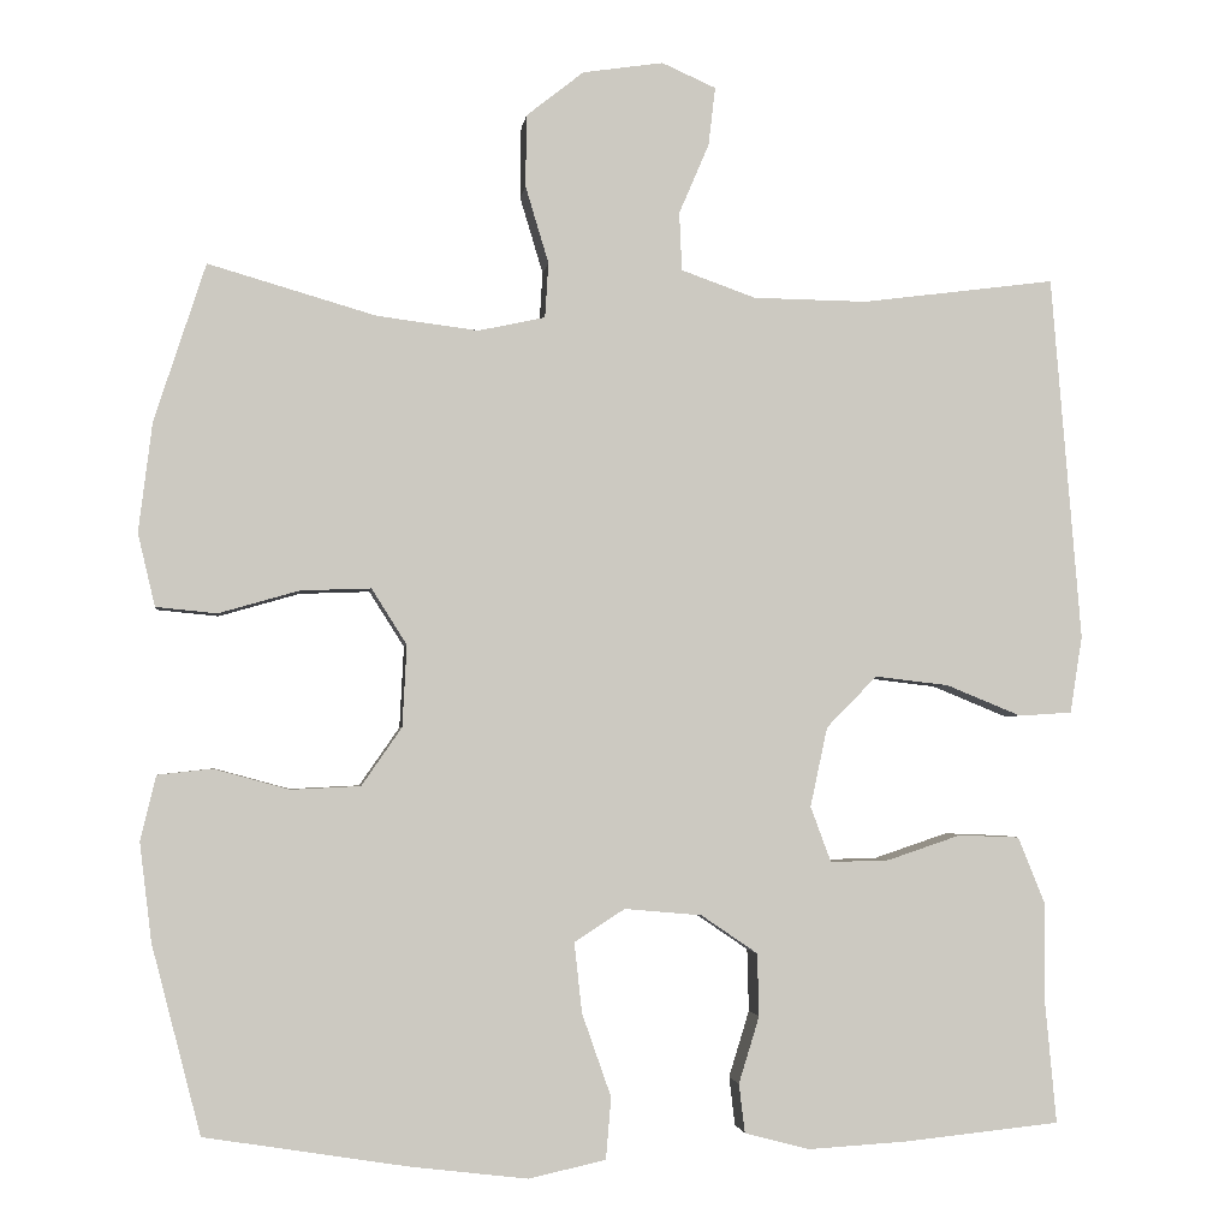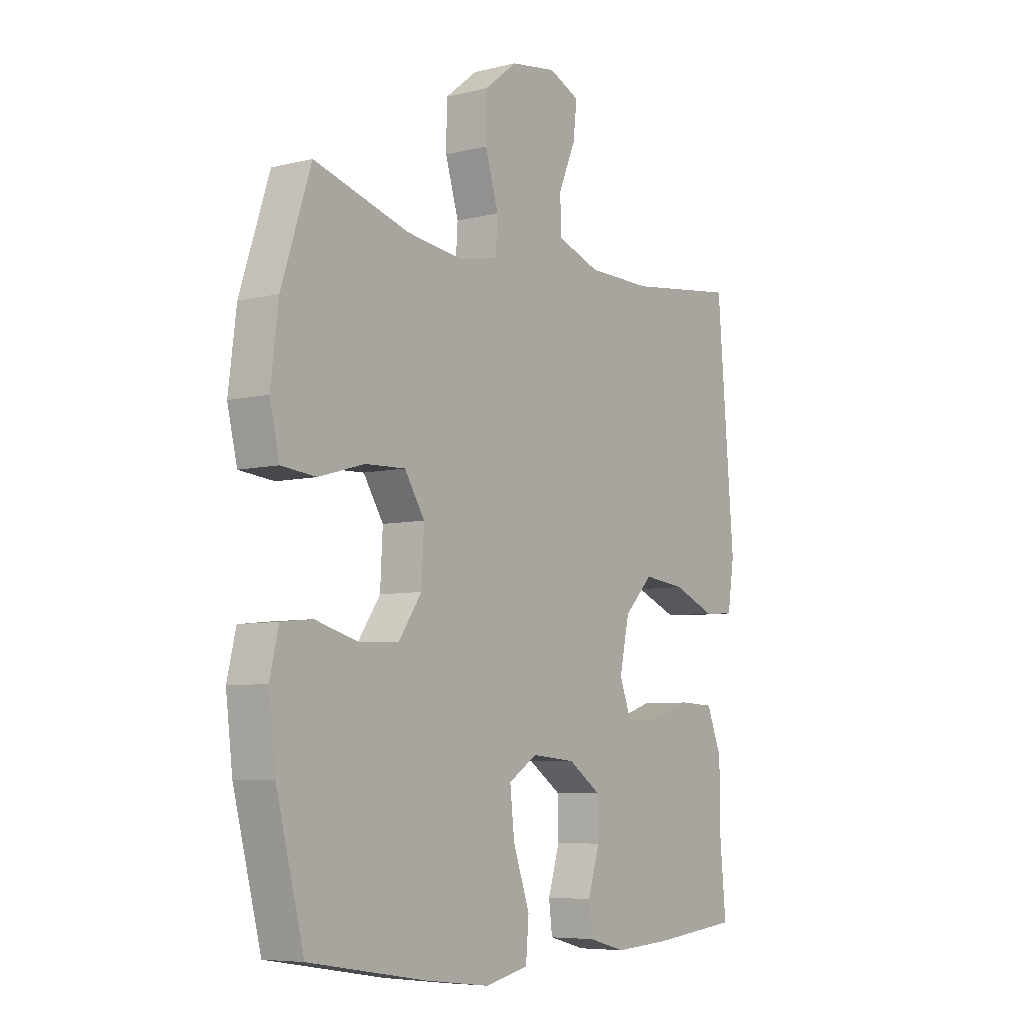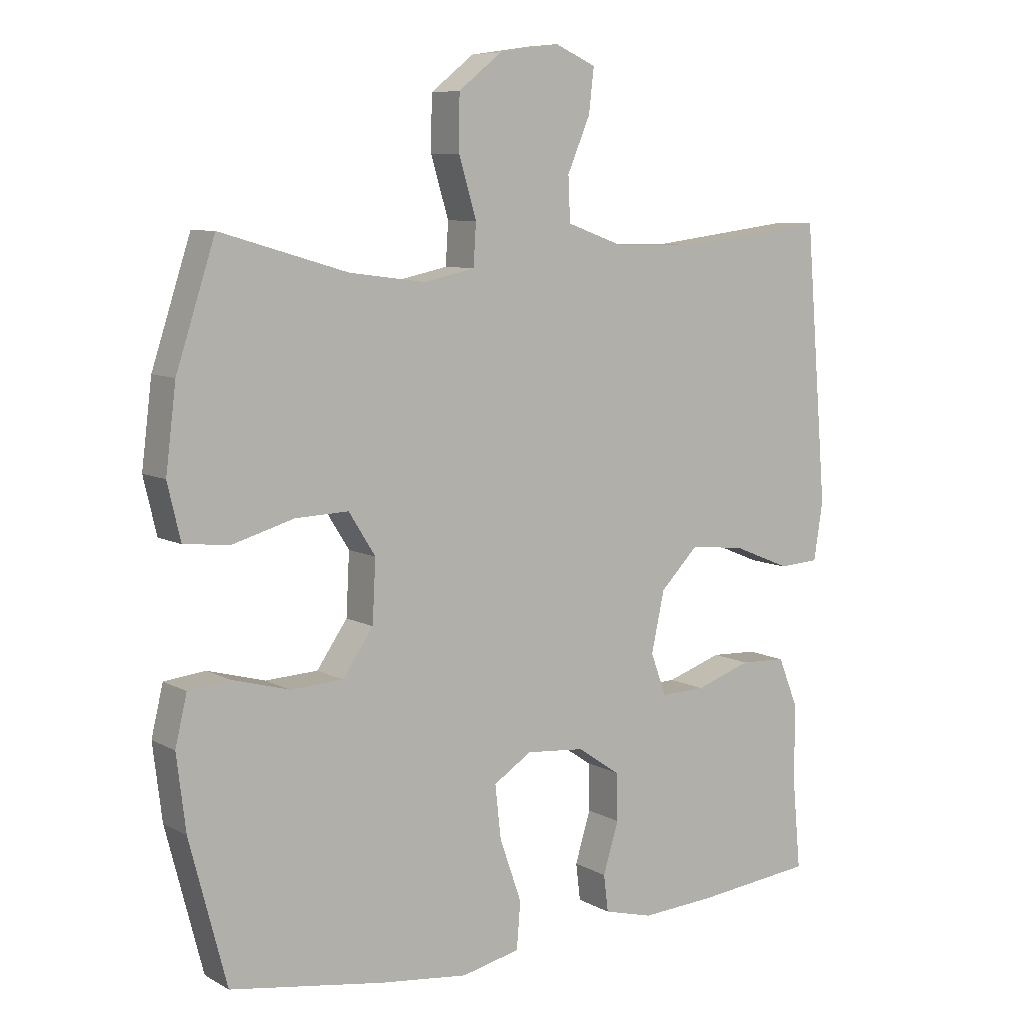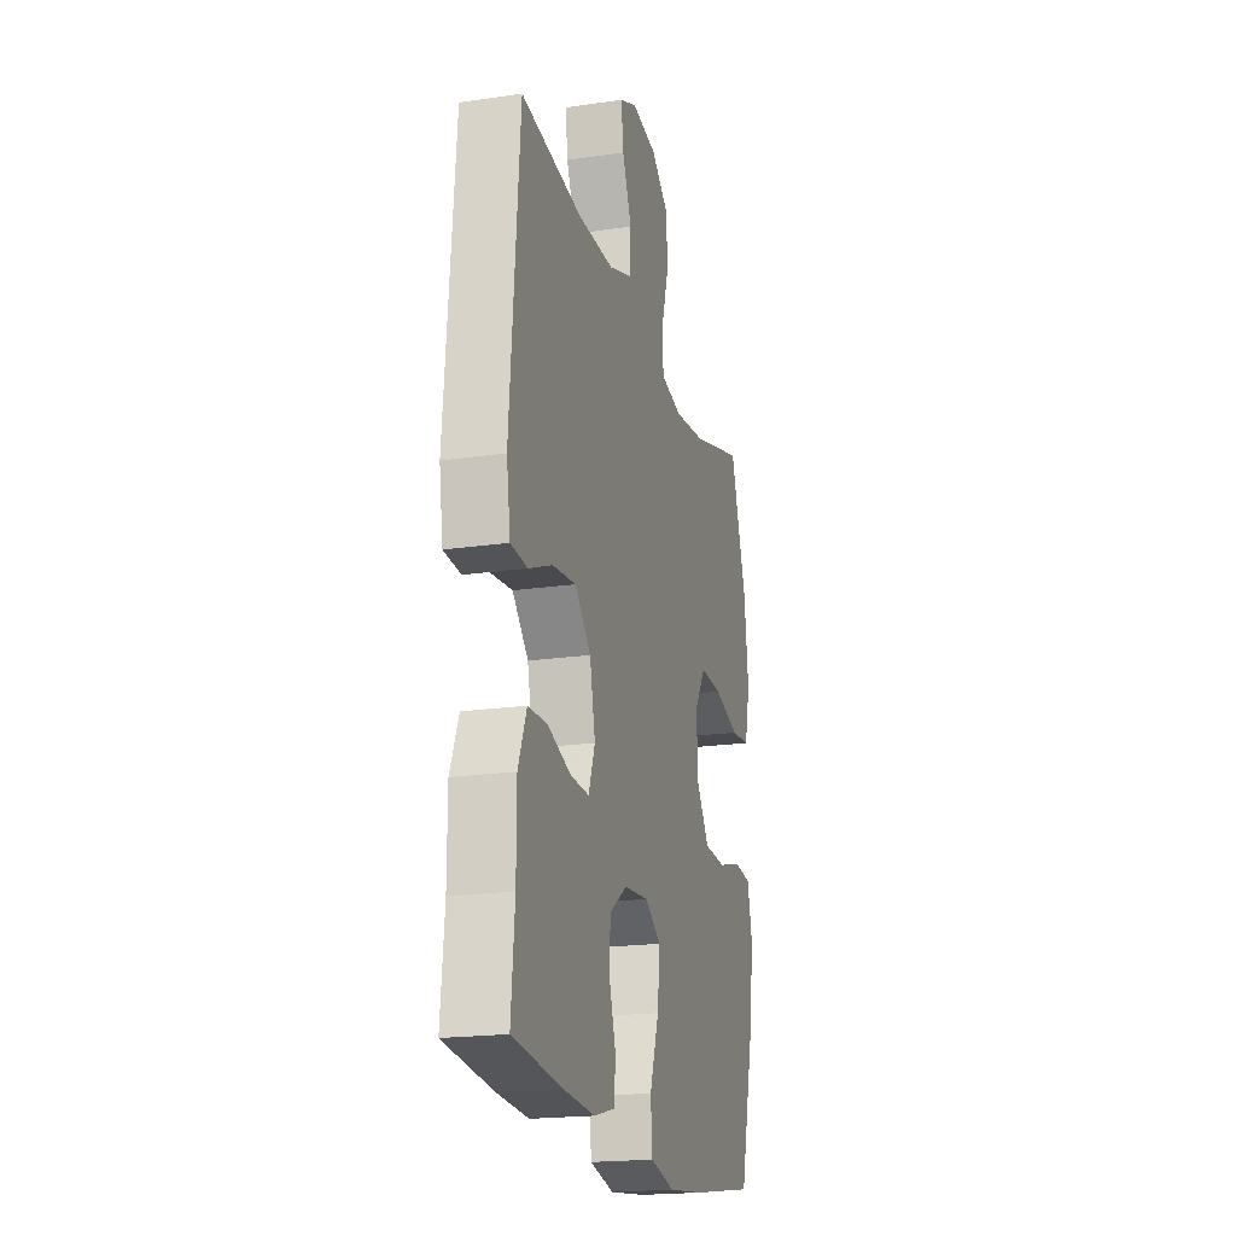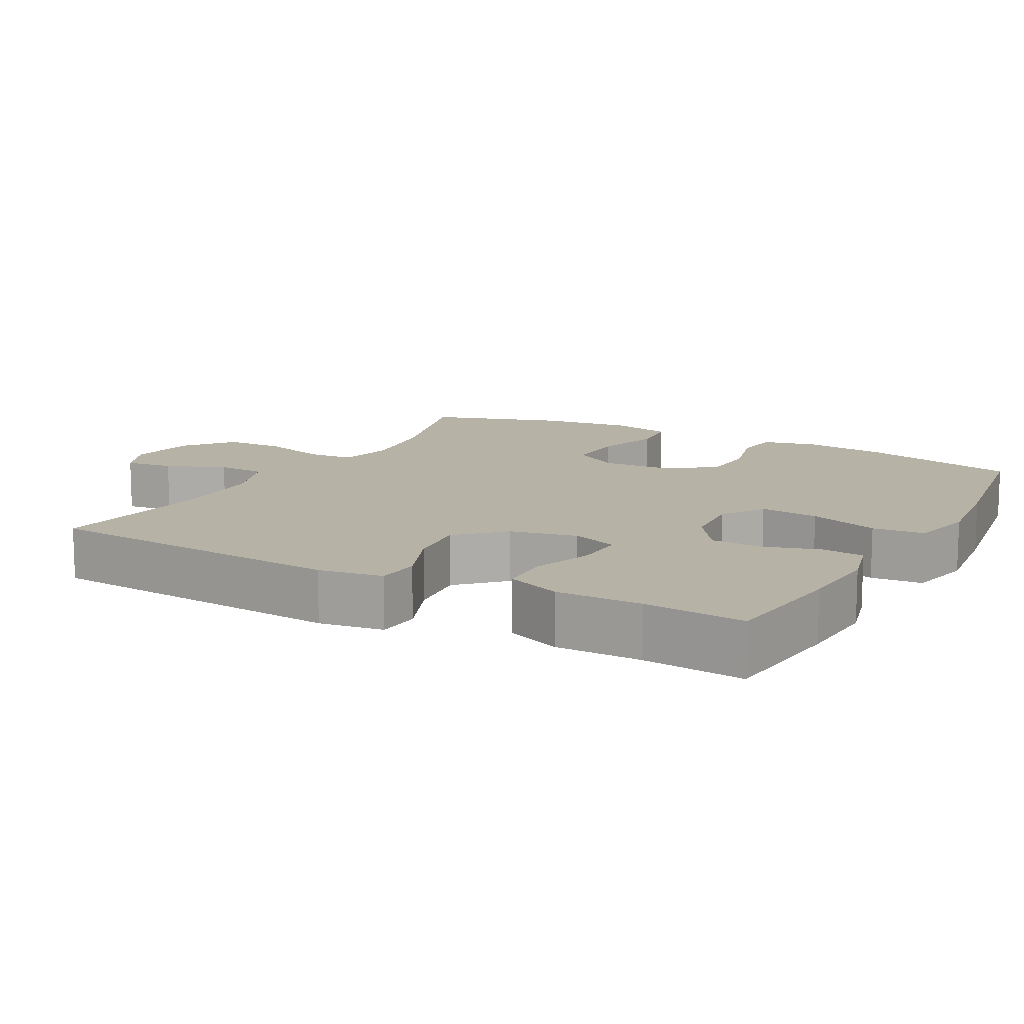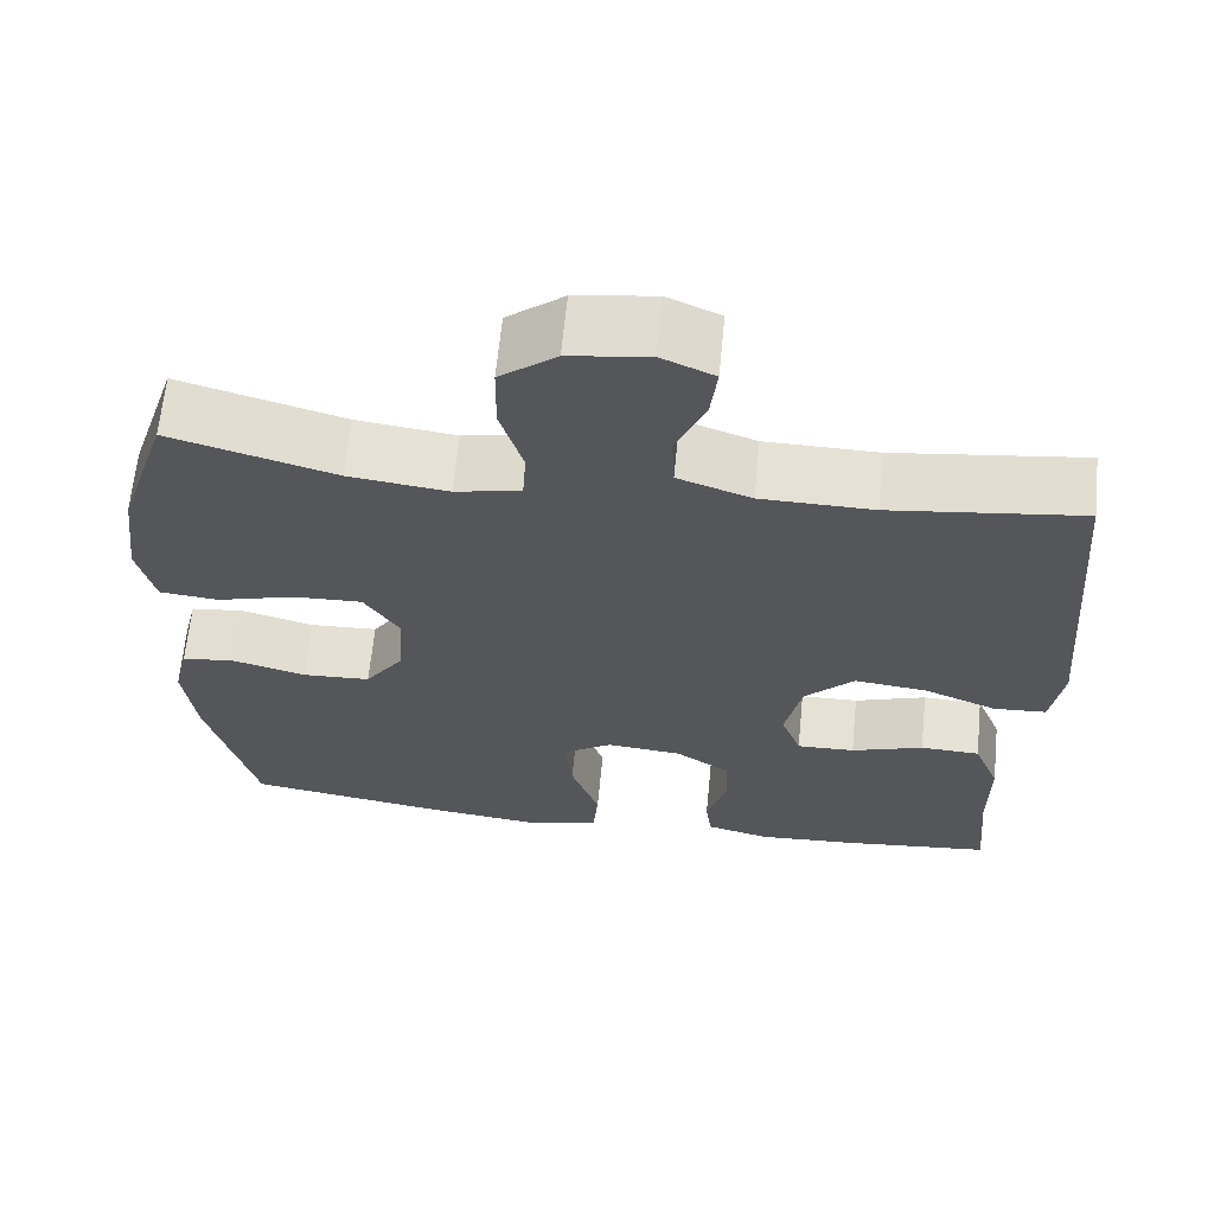
<metadata>
{"format":"obj","ext":"obj","renderer":"f3d","projection":"perspective","resolution":1024,"background":"white","views":[{"elev":-2.7,"azim":-7.1,"up":"+Z"},{"elev":-6.6,"azim":-54.2,"up":"+Z"},{"elev":8.0,"azim":-34.4,"up":"+Z"},{"elev":-19.9,"azim":105.0,"up":"+Z"},{"elev":12.5,"azim":118.8,"up":"+Y"},{"elev":64.5,"azim":5.6,"up":"+Z"}]}
</metadata>
<code>
v -0.5 0.07 -0.5
v -0.557 0.07 -0.28
v -0.571 0.07 -0.165
v -0.553 0.07 -0.089
v -0.489 0.07 -0.082
v -0.401 0.07 -0.106
v -0.32 0.07 -0.102
v -0.273 0.07 -0.034
v -0.268 0.07 0.061
v -0.309 0.07 0.126
v -0.391 0.07 0.123
v -0.485 0.07 0.096
v -0.556 0.07 0.103
v -0.576 0.07 0.188
v -0.56 0.07 0.316
v -0.5 0.07 0.5
v -0.304 0.07 0.443
v -0.186 0.07 0.428
v -0.108 0.07 0.445
v -0.104 0.07 0.509
v -0.131 0.07 0.599
v -0.13 0.07 0.683
v -0.063 0.07 0.736
v 0.031 0.07 0.75
v 0.094 0.07 0.722
v 0.086 0.07 0.654
v 0.051 0.07 0.572
v 0.054 0.07 0.504
v 0.141 0.07 0.473
v 0.274 0.07 0.471
v 0.5 0.07 0.5
v 0.535 0.07 0.074
v 0.521 0.07 -0.016
v 0.459 0.07 -0.02
v 0.371 0.07 0.016
v 0.285 0.07 0.026
v 0.226 0.07 -0.034
v 0.206 0.07 -0.127
v 0.23 0.07 -0.192
v 0.299 0.07 -0.19
v 0.385 0.07 -0.161
v 0.456 0.07 -0.164
v 0.487 0.07 -0.241
v 0.487 0.07 -0.36
v 0.5 0.07 -0.5
v 0.319 0.07 -0.519
v 0.203 0.07 -0.526
v 0.127 0.07 -0.506
v 0.12 0.07 -0.449
v 0.144 0.07 -0.371
v 0.142 0.07 -0.298
v 0.076 0.07 -0.253
v -0.014 0.07 -0.245
v -0.073 0.07 -0.283
v -0.064 0.07 -0.365
v -0.03 0.07 -0.462
v -0.036 0.07 -0.534
v -0.126 0.07 -0.554
v -0.261 0.07 -0.538
v -0.5 0 -0.5
v -0.557 0 -0.28
v -0.571 0 -0.165
v -0.553 0 -0.089
v -0.489 0 -0.082
v -0.401 0 -0.106
v -0.32 0 -0.102
v -0.273 0 -0.034
v -0.268 0 0.061
v -0.309 0 0.126
v -0.391 0 0.123
v -0.485 0 0.096
v -0.556 0 0.103
v -0.576 0 0.188
v -0.56 0 0.316
v -0.5 0 0.5
v -0.304 0 0.443
v -0.186 0 0.428
v -0.108 0 0.445
v -0.104 0 0.509
v -0.131 0 0.599
v -0.13 0 0.683
v -0.063 0 0.736
v 0.031 0 0.75
v 0.094 0 0.722
v 0.086 0 0.654
v 0.051 0 0.572
v 0.054 0 0.504
v 0.141 0 0.473
v 0.274 0 0.471
v 0.5 0 0.5
v 0.535 0 0.074
v 0.521 0 -0.016
v 0.459 0 -0.02
v 0.371 0 0.016
v 0.285 0 0.026
v 0.226 0 -0.034
v 0.206 0 -0.127
v 0.23 0 -0.192
v 0.299 0 -0.19
v 0.385 0 -0.161
v 0.456 0 -0.164
v 0.487 0 -0.241
v 0.487 0 -0.36
v 0.5 0 -0.5
v 0.319 0 -0.519
v 0.203 0 -0.526
v 0.127 0 -0.506
v 0.12 0 -0.449
v 0.144 0 -0.371
v 0.142 0 -0.298
v 0.076 0 -0.253
v -0.014 0 -0.245
v -0.073 0 -0.283
v -0.064 0 -0.365
v -0.03 0 -0.462
v -0.036 0 -0.534
v -0.126 0 -0.554
v -0.261 0 -0.538
f 55 56 57 58
f 54 55 58 59
f 47 48 49 50
f 47 50 51
f 44 45 46 47
f 44 47 51
f 43 44 51 52
f 40 41 42 43
f 39 40 43 52
f 32 33 34 35
f 30 31 32 35
f 29 30 35 36
f 28 29 36 37
f 24 25 26 27
f 24 27 28
f 23 24 28
f 20 21 22 23
f 19 20 23 28
f 14 15 16 17
f 14 17 18
f 11 12 13 14
f 10 11 14 18
f 9 10 18 19
f 3 4 5 6
f 3 6 7
f 2 3 7
f 54 59 1 2
f 53 54 2 7
f 38 39 52 53
f 38 53 7 8
f 19 28 37 38
f 8 9 19 38
f 117 116 115 114
f 118 117 114 113
f 109 108 107 106
f 110 109 106
f 106 105 104 103
f 110 106 103
f 111 110 103 102
f 102 101 100 99
f 111 102 99 98
f 94 93 92 91
f 94 91 90 89
f 95 94 89 88
f 96 95 88 87
f 86 85 84 83
f 87 86 83
f 87 83 82
f 82 81 80 79
f 87 82 79 78
f 76 75 74 73
f 77 76 73
f 73 72 71 70
f 77 73 70 69
f 78 77 69 68
f 65 64 63 62
f 66 65 62
f 66 62 61
f 61 60 118 113
f 66 61 113 112
f 112 111 98 97
f 67 66 112 97
f 97 96 87 78
f 97 78 68 67
f 1 60 61 2
f 2 61 62 3
f 3 62 63 4
f 4 63 64 5
f 5 64 65 6
f 6 65 66 7
f 7 66 67 8
f 8 67 68 9
f 9 68 69 10
f 10 69 70 11
f 11 70 71 12
f 12 71 72 13
f 13 72 73 14
f 14 73 74 15
f 15 74 75 16
f 16 75 76 17
f 17 76 77 18
f 18 77 78 19
f 19 78 79 20
f 20 79 80 21
f 21 80 81 22
f 22 81 82 23
f 23 82 83 24
f 24 83 84 25
f 25 84 85 26
f 26 85 86 27
f 27 86 87 28
f 28 87 88 29
f 29 88 89 30
f 30 89 90 31
f 31 90 91 32
f 32 91 92 33
f 33 92 93 34
f 34 93 94 35
f 35 94 95 36
f 36 95 96 37
f 37 96 97 38
f 38 97 98 39
f 39 98 99 40
f 40 99 100 41
f 41 100 101 42
f 42 101 102 43
f 43 102 103 44
f 44 103 104 45
f 45 104 105 46
f 46 105 106 47
f 47 106 107 48
f 48 107 108 49
f 49 108 109 50
f 50 109 110 51
f 51 110 111 52
f 52 111 112 53
f 53 112 113 54
f 54 113 114 55
f 55 114 115 56
f 56 115 116 57
f 57 116 117 58
f 58 117 118 59
f 59 118 60 1

</code>
